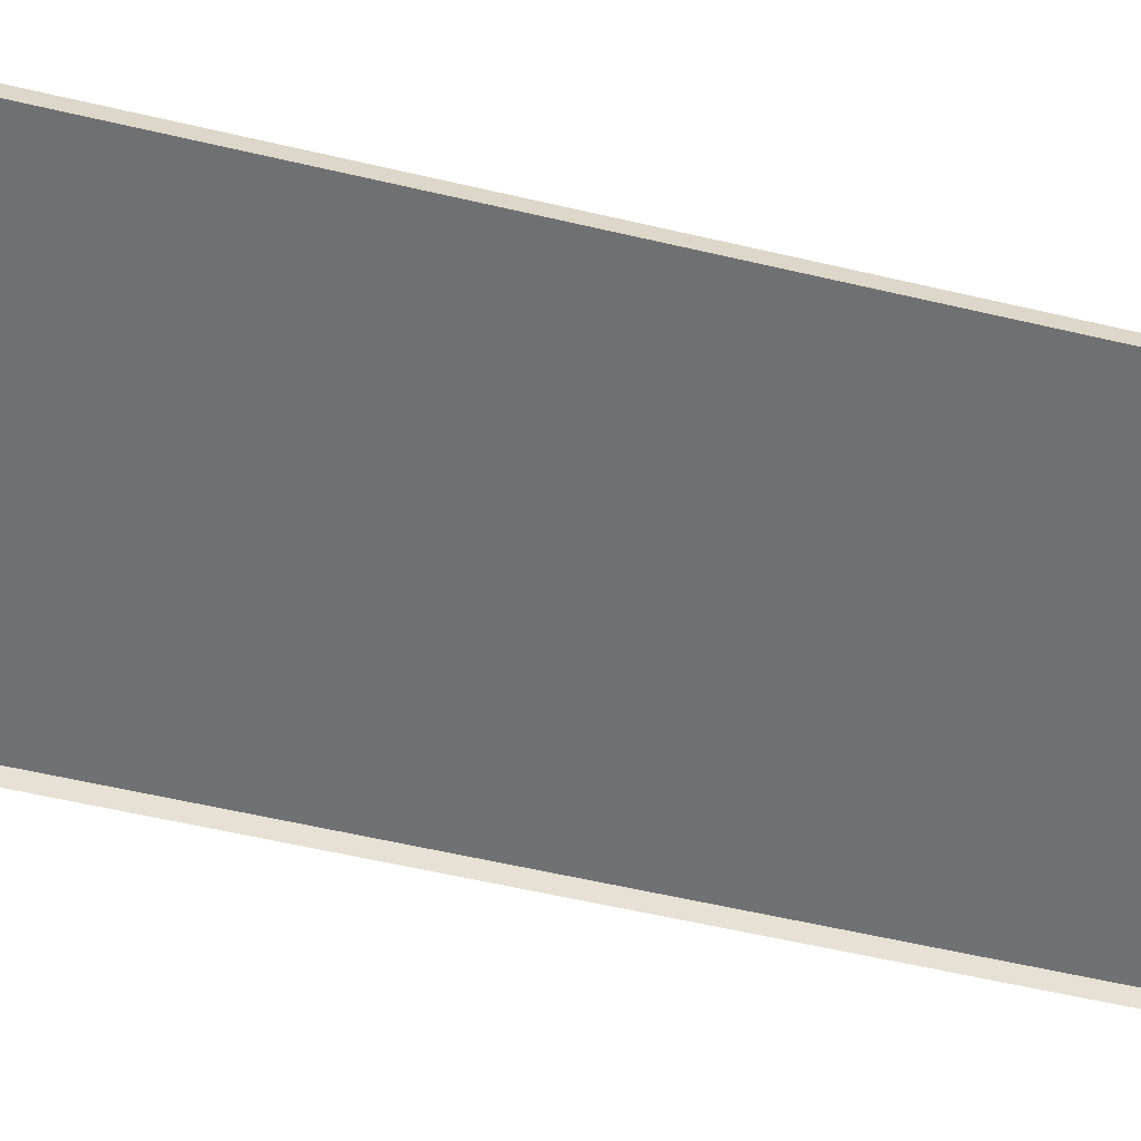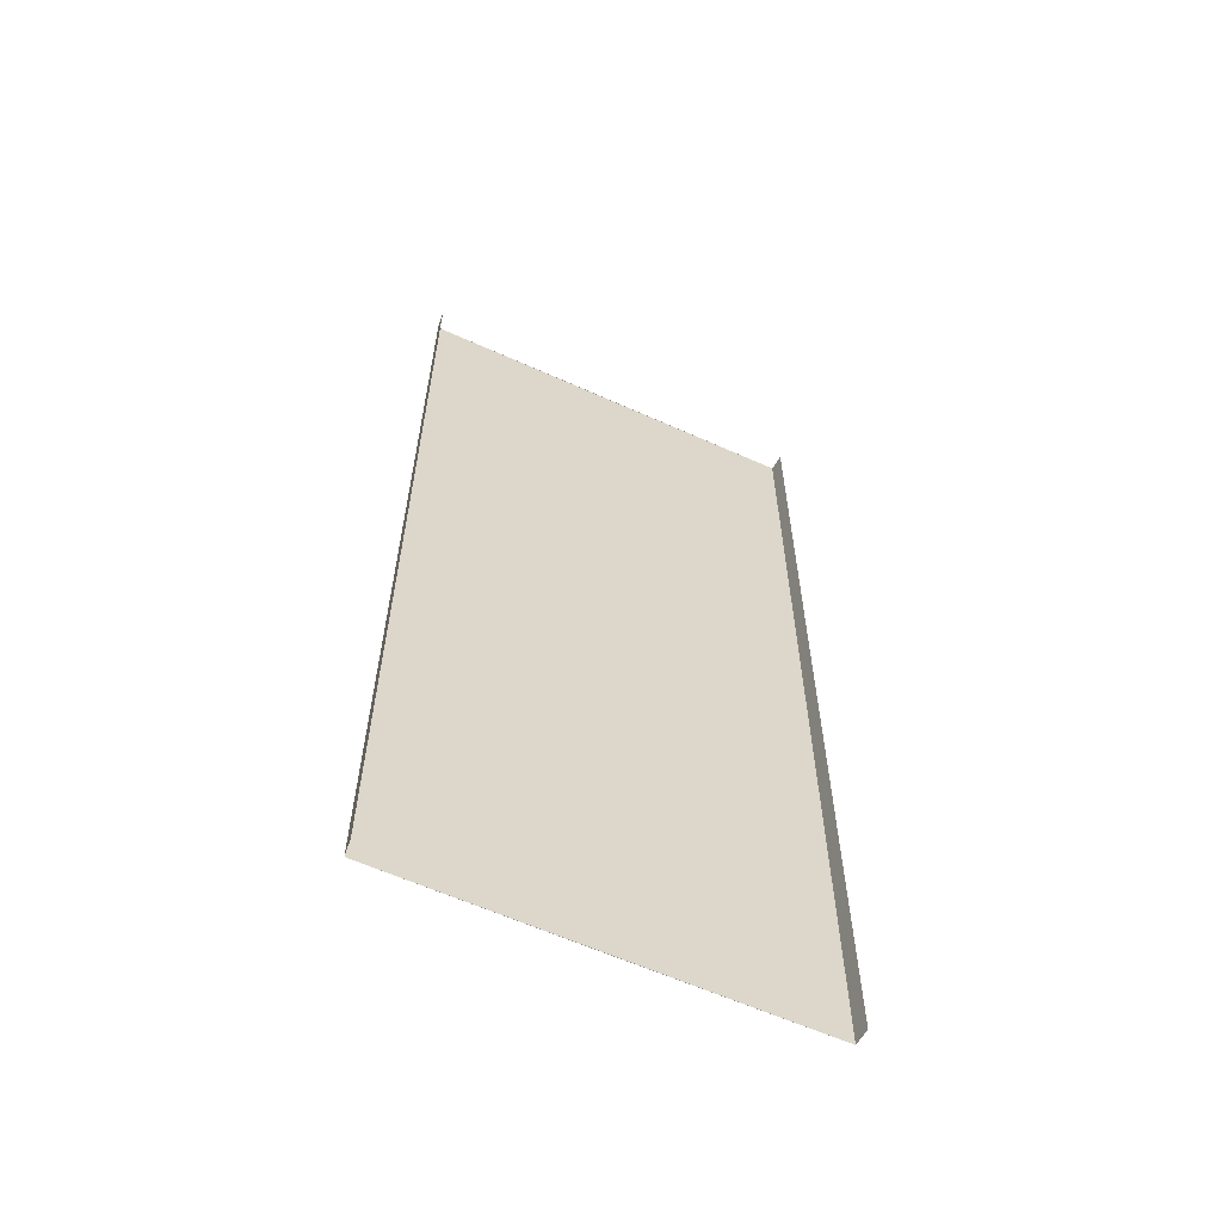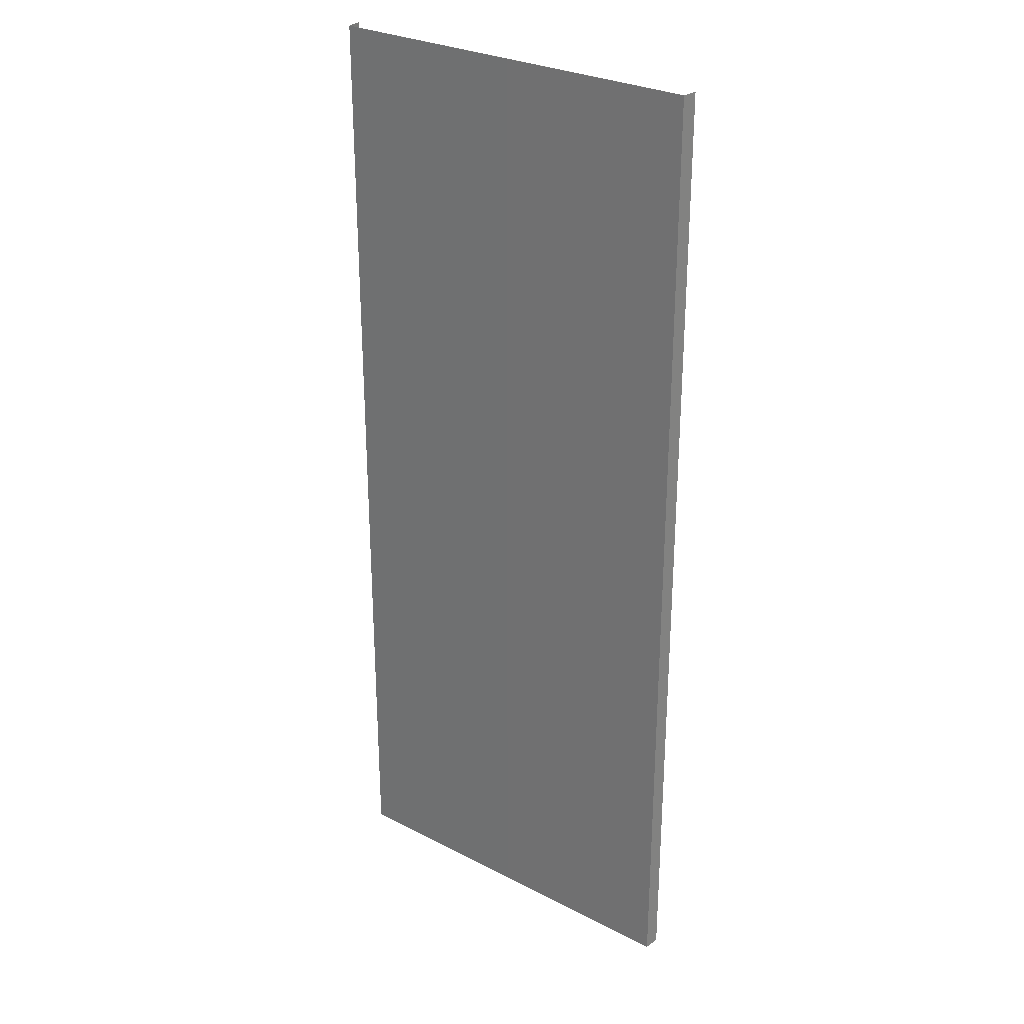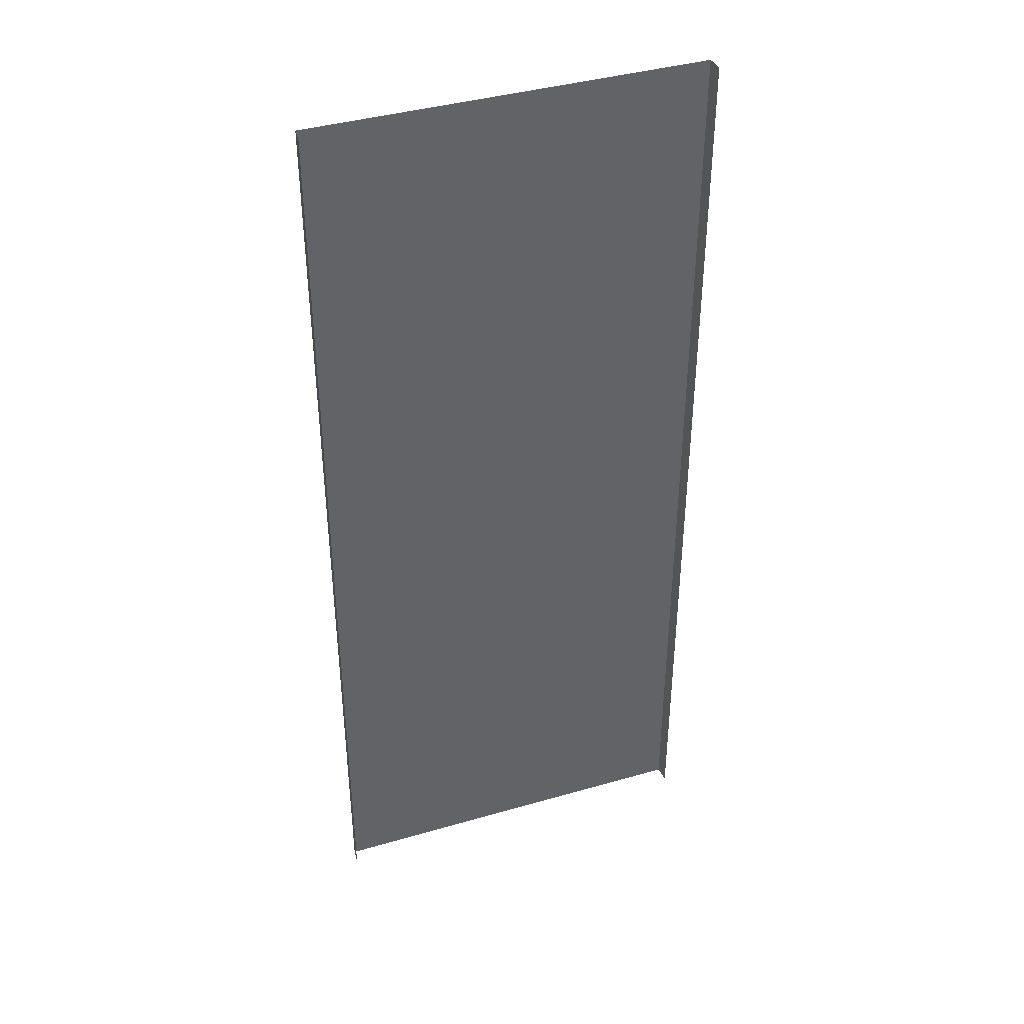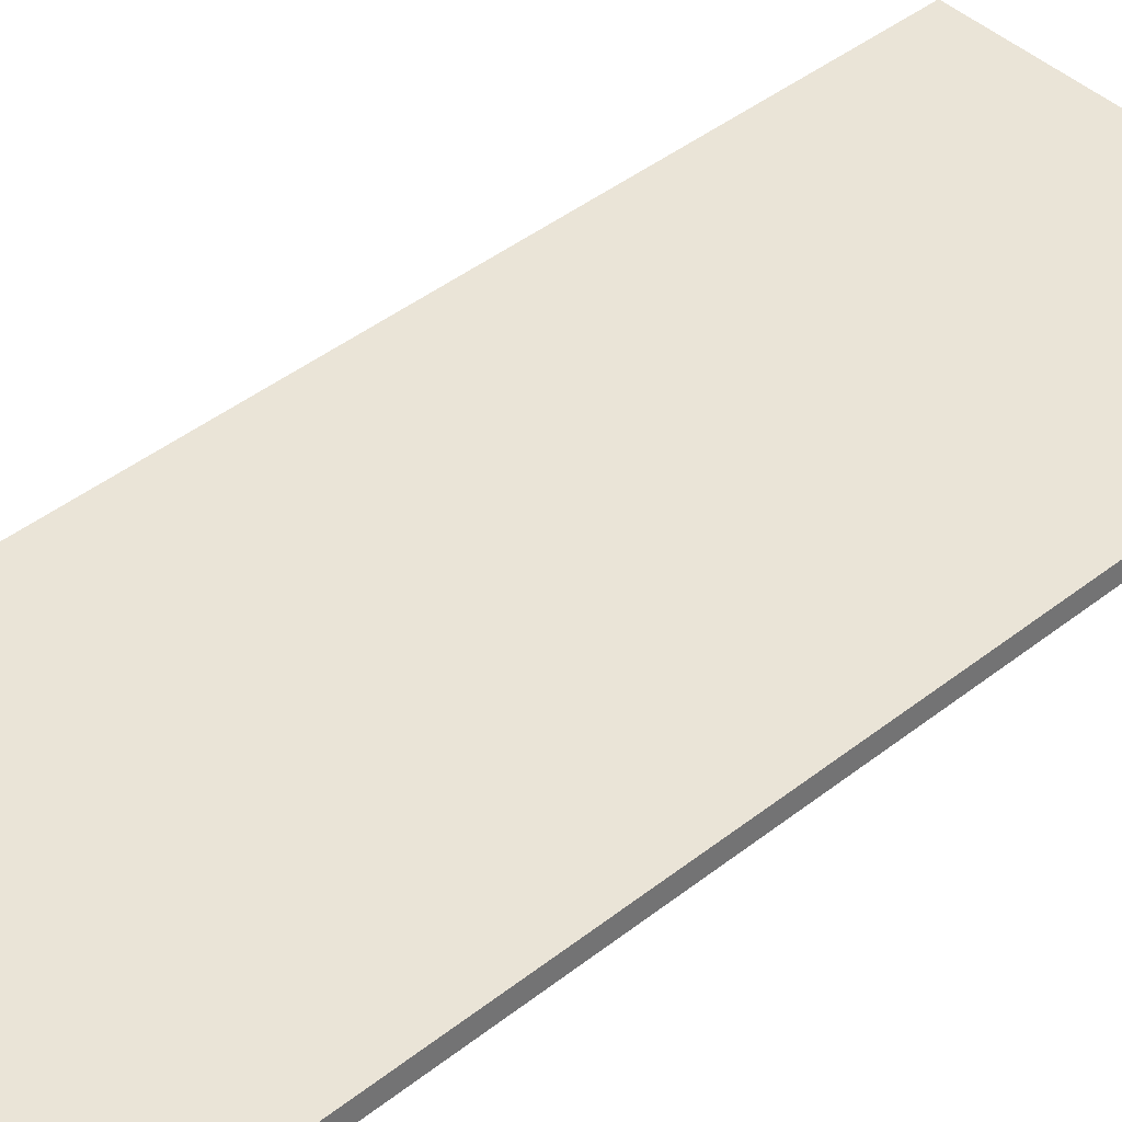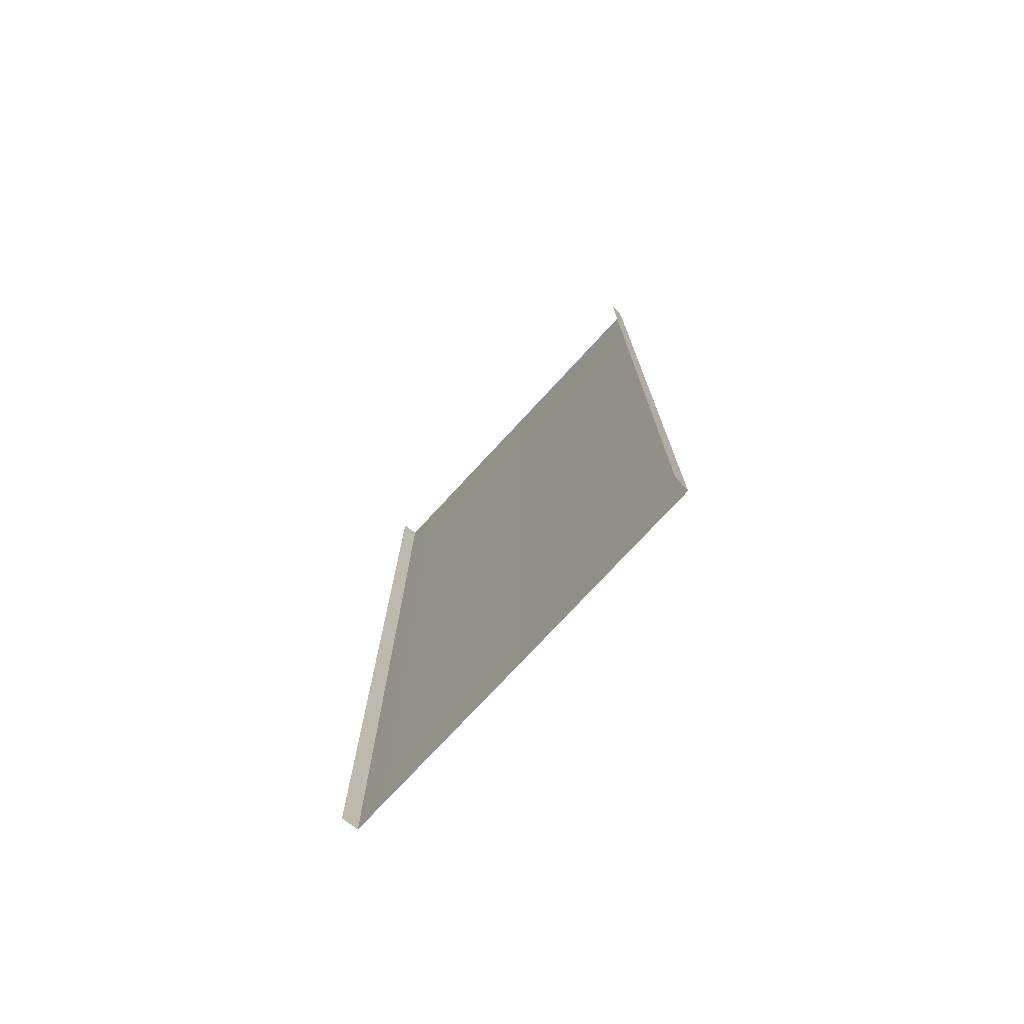
<metadata>
{"format":"obj","ext":"obj","renderer":"f3d","projection":"perspective","resolution":1024,"background":"white","views":[{"elev":-55.1,"azim":-104.1,"up":"+Y"},{"elev":-61.2,"azim":-24.6,"up":"+Z"},{"elev":28.5,"azim":-142.3,"up":"+Z"},{"elev":40.4,"azim":-19.5,"up":"+Z"},{"elev":43.7,"azim":-132.6,"up":"+Y"},{"elev":-75.9,"azim":47.2,"up":"+Z"}]}
</metadata>
<code>
v 13 0.001 -28
v 13.1 -1.071 -28
v 13.1 -1.071 -32
v 13 0.001 -32
v 13 0.001 -24
v 13.1 -1.071 -24
v 13 0.001 -20
v 13.1 -1.071 -20
v 13 0.001 -16
v 13.1 -1.071 -16
v 13 0.001 -12
v 13.1 -1.071 -12
v 13 0.001 -8
v 13.1 -1.071 -8
v 13 0.001 -4
v 13.1 -1.071 -4
v 13 0.001 0
v 13.1 -1.071 0
v 13 0.001 4
v 13.1 -1.071 4
v 13 0.001 8
v 13.1 -1.071 8
v 13 0.001 12
v 13.1 -1.071 12
v 13 0.001 16
v 13.1 -1.071 16
v 13 0.001 20
v 13.1 -1.071 20
v 13 0.001 24
v 13.1 -1.071 24
v 13 0.001 28
v 13.1 -1.071 28
v 13 0.001 32
v 13.1 -1.071 32
v 13 0.001 -28
v 13 0.001 -32
v 11.2 0.005 -32
v 11.2 0.005 -28
v 13 0.001 -24
v 11.2 0.005 -24
v 13 0.001 -20
v 11.2 0.005 -20
v 13 0.001 -16
v 11.2 0.005 -16
v 13 0.001 -12
v 11.2 0.005 -12
v 13 0.001 -8
v 11.2 0.005 -8
v 13 0.001 -4
v 11.2 0.005 -4
v 13 0.001 0
v 11.2 0.005 0
v 13 0.001 4
v 11.2 0.005 4
v 13 0.001 8
v 11.2 0.005 8
v 13 0.001 12
v 11.2 0.005 12
v 13 0.001 16
v 11.2 0.005 16
v 13 0.001 20
v 11.2 0.005 20
v 13 0.001 24
v 11.2 0.005 24
v 13 0.001 28
v 11.2 0.005 28
v 13 0.001 32
v 11.2 0.005 32
v 11.2 0.005 -24
v 11.2 0.005 -28
v -9.5e-07 0.02 -28
v -9.5e-07 0.02 -24
v 2.86e-06 0.02 -32
v 11.2 0.005 -32
v 11.2 0.005 -20
v -9.5e-07 0.02 -20
v 11.2 0.005 -16
v -9.5e-07 0.02 -16
v 11.2 0.005 -12
v -9.5e-07 0.02 -12
v 11.2 0.005 -8
v -9.5e-07 0.02 -8
v 11.2 0.005 -4
v -9.5e-07 0.02 -4
v 11.2 0.005 0
v -9.5e-07 0.02 0
v 11.2 0.005 4
v -9.5e-07 0.02 4
v 11.2 0.005 8
v 2.86e-06 0.02 8
v 11.2 0.005 12
v 2.86e-06 0.02 12
v 11.2 0.005 16
v 2.86e-06 0.02 16
v 11.2 0.005 20
v 2.86e-06 0.02 20
v 11.2 0.005 24
v 2.86e-06 0.02 24
v 11.2 0.005 28
v 2.86e-06 0.02 28
v -9.5e-07 0.02 32
v 11.2 0.005 32
v -13 0.001 28
v -13.1 -1.071 28
v -13.1 -1.071 32
v -13 0.001 32
v -13 0.001 24
v -13.1 -1.071 24
v -13 0.001 20
v -13.1 -1.071 20
v -13 0.001 16
v -13.1 -1.071 16
v -13 0.001 12
v -13.1 -1.071 12
v -13 0.001 8
v -13.1 -1.071 8
v -13 0.001 4
v -13.1 -1.071 4
v -13 0.001 -4e-08
v -13.1 -1.071 -8e-08
v -13 0.001 -4
v -13.1 -1.071 -4
v -13 0.001 -8
v -13.1 -1.071 -8
v -13 0.001 -12
v -13.1 -1.071 -12
v -13 0.001 -16
v -13.1 -1.071 -16
v -13 0.001 -20
v -13.1 -1.071 -20
v -13 0.001 -24
v -13.1 -1.071 -24
v -13 0.001 -28
v -13.1 -1.071 -28
v -13 0.001 -32
v -13.1 -1.071 -32
v -13 0.001 28
v -13 0.001 32
v -11.2 0.005 32
v -11.2 0.005 28
v -13 0.001 24
v -11.2 0.005 24
v -13 0.001 20
v -11.2 0.005 20
v -13 0.001 16
v -11.2 0.005 16
v -13 0.001 12
v -11.2 0.005 12
v -13 0.001 8
v -11.2 0.005 8
v -13 0.001 4
v -11.2 0.005 4
v -13 0.001 -4e-08
v -11.2 0.005 0
v -13 0.001 -4
v -11.2 0.005 -4
v -13 0.001 -8
v -11.2 0.005 -8
v -13 0.001 -12
v -11.2 0.005 -12
v -13 0.001 -16
v -11.2 0.005 -16
v -13 0.001 -20
v -11.2 0.005 -20
v -13 0.001 -24
v -11.2 0.005 -24
v -13 0.001 -28
v -11.2 0.005 -28
v -13 0.001 -32
v -11.2 0.005 -32
v -9.5e-07 0.02 -24
v -9.5e-07 0.02 -28
v -11.2 0.005 -28
v -11.2 0.005 -24
v -11.2 0.005 -32
v 2.86e-06 0.02 -32
v -9.5e-07 0.02 -20
v -11.2 0.005 -20
v -9.5e-07 0.02 -16
v -11.2 0.005 -16
v -9.5e-07 0.02 -12
v -11.2 0.005 -12
v -9.5e-07 0.02 -8
v -11.2 0.005 -8
v -9.5e-07 0.02 -4
v -11.2 0.005 -4
v -9.5e-07 0.02 0
v -11.2 0.005 0
v -9.5e-07 0.02 4
v -11.2 0.005 4
v 2.86e-06 0.02 8
v -11.2 0.005 8
v 2.86e-06 0.02 12
v -11.2 0.005 12
v 2.86e-06 0.02 16
v -11.2 0.005 16
v 2.86e-06 0.02 20
v -11.2 0.005 20
v 2.86e-06 0.02 24
v -11.2 0.005 24
v 2.86e-06 0.02 28
v -11.2 0.005 28
v -11.2 0.005 32
v -9.5e-07 0.02 32
v -11.2 0.005 -32
v -11.2 0.001 -32
v -13 0.001 -32
v 11.2 0.005 32
v 11.2 0.001 32
v 13 0.001 32
v 11.2 0.005 -32
v 11.2 0.001 -32
v 2.86e-06 0.001 -32
v 2.86e-06 0.02 -32
v -11.2 0.001 -32
v -11.2 0.005 -32
v -9.5e-07 0.02 32
v -9.5e-07 0.001 32
v 11.2 0.001 32
v 11.2 0.005 32
v -11.2 0.005 32
v -11.2 0.001 32
v -13 0.001 32
v -11.2 0.001 32
v -11.2 0.005 32
v 13 0.001 -32
v 11.2 0.001 -32
v 11.2 0.005 -32
g br4_pedStreet_Elevated_node_3
f 1 2 3
f 1 3 4
f 5 2 1
f 5 6 2
f 7 6 5
f 7 8 6
f 9 8 7
f 9 10 8
f 11 10 9
f 11 12 10
f 13 12 11
f 13 14 12
f 15 14 13
f 15 16 14
f 17 16 15
f 17 18 16
f 19 18 17
f 19 20 18
f 21 20 19
f 21 22 20
f 23 22 21
f 23 24 22
f 25 24 23
f 25 26 24
f 27 26 25
f 27 28 26
f 29 28 27
f 29 30 28
f 31 30 29
f 31 32 30
f 33 32 31
f 33 34 32
f 35 36 37
f 35 37 38
f 39 35 38
f 39 38 40
f 41 39 40
f 41 40 42
f 43 41 42
f 43 42 44
f 45 43 44
f 45 44 46
f 47 45 46
f 47 46 48
f 49 47 48
f 49 48 50
f 51 49 50
f 51 50 52
f 53 51 52
f 53 52 54
f 55 53 54
f 55 54 56
f 57 55 56
f 57 56 58
f 59 57 58
f 59 58 60
f 61 59 60
f 61 60 62
f 63 61 62
f 63 62 64
f 65 63 64
f 65 64 66
f 67 65 66
f 67 66 68
f 69 70 71
f 69 71 72
f 73 71 70
f 73 70 74
f 75 69 72
f 75 72 76
f 77 75 76
f 77 76 78
f 79 77 78
f 79 78 80
f 81 79 80
f 81 80 82
f 83 81 82
f 83 82 84
f 85 83 84
f 85 84 86
f 87 85 86
f 87 86 88
f 89 87 88
f 89 88 90
f 91 89 90
f 91 90 92
f 93 91 92
f 93 92 94
f 95 93 94
f 95 94 96
f 97 95 96
f 97 96 98
f 99 97 98
f 99 98 100
f 101 99 100
f 101 102 99
f 103 104 105
f 103 105 106
f 107 104 103
f 107 108 104
f 109 108 107
f 109 110 108
f 111 110 109
f 111 112 110
f 113 112 111
f 113 114 112
f 115 114 113
f 115 116 114
f 117 116 115
f 117 118 116
f 119 118 117
f 119 120 118
f 121 120 119
f 121 122 120
f 123 122 121
f 123 124 122
f 125 124 123
f 125 126 124
f 127 126 125
f 127 128 126
f 129 128 127
f 129 130 128
f 131 130 129
f 131 132 130
f 133 132 131
f 133 134 132
f 135 134 133
f 135 136 134
f 137 138 139
f 137 139 140
f 141 137 140
f 141 140 142
f 143 141 142
f 143 142 144
f 145 143 144
f 145 144 146
f 147 145 146
f 147 146 148
f 149 147 148
f 149 148 150
f 151 149 150
f 151 150 152
f 153 151 152
f 153 152 154
f 155 153 154
f 155 154 156
f 157 155 156
f 157 156 158
f 159 157 158
f 159 158 160
f 161 159 160
f 161 160 162
f 163 161 162
f 163 162 164
f 165 163 164
f 165 164 166
f 167 165 166
f 167 166 168
f 169 167 168
f 169 168 170
f 171 172 173
f 171 173 174
f 175 173 172
f 175 172 176
f 177 171 174
f 177 174 178
f 179 177 178
f 179 178 180
f 181 179 180
f 181 180 182
f 183 181 182
f 183 182 184
f 185 183 184
f 185 184 186
f 187 185 186
f 187 186 188
f 189 187 188
f 189 188 190
f 191 189 190
f 191 190 192
f 193 191 192
f 193 192 194
f 195 193 194
f 195 194 196
f 197 195 196
f 197 196 198
f 199 197 198
f 199 198 200
f 201 199 200
f 201 200 202
f 203 201 202
f 203 204 201
f 205 206 207
f 208 209 210
f 211 212 213
f 211 213 214
f 214 213 215
f 214 215 216
f 217 218 219
f 217 219 220
f 221 218 217
f 221 222 218
f 223 224 225
f 226 227 228

</code>
